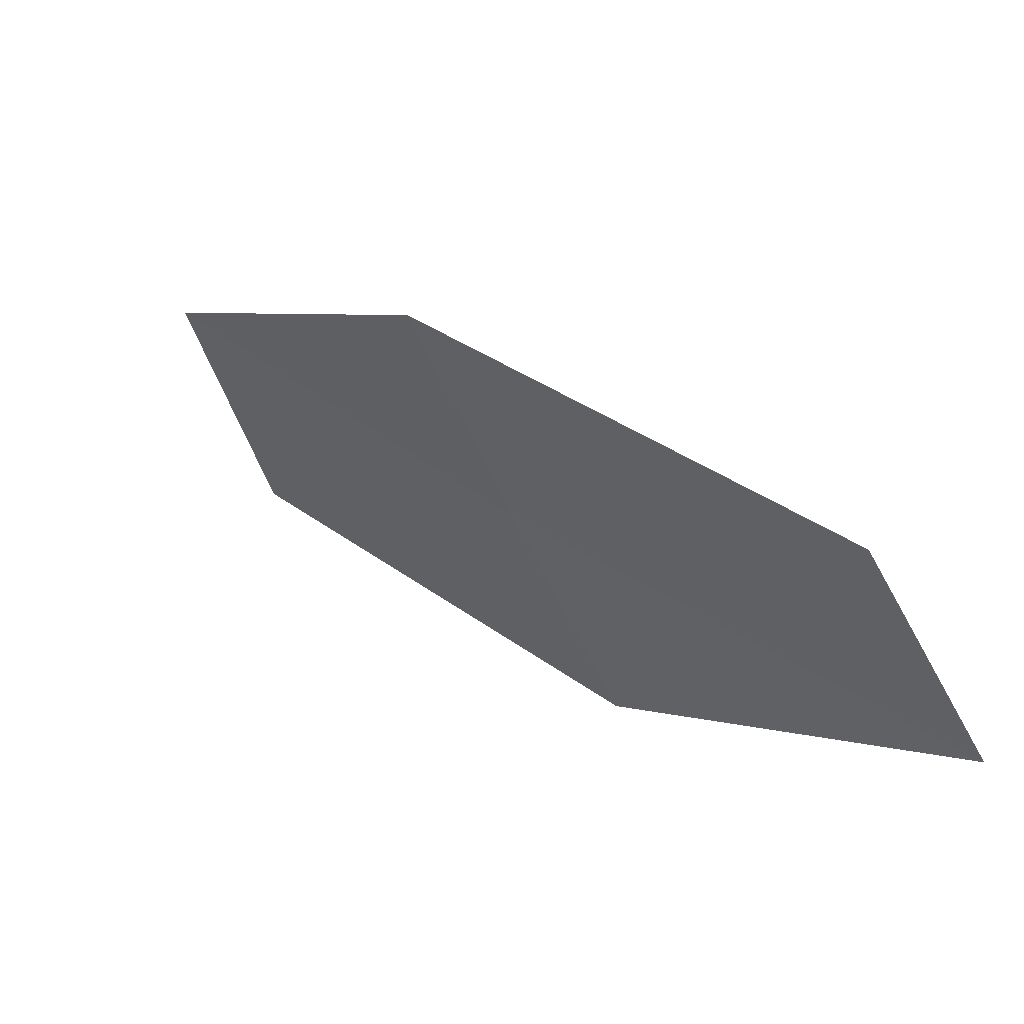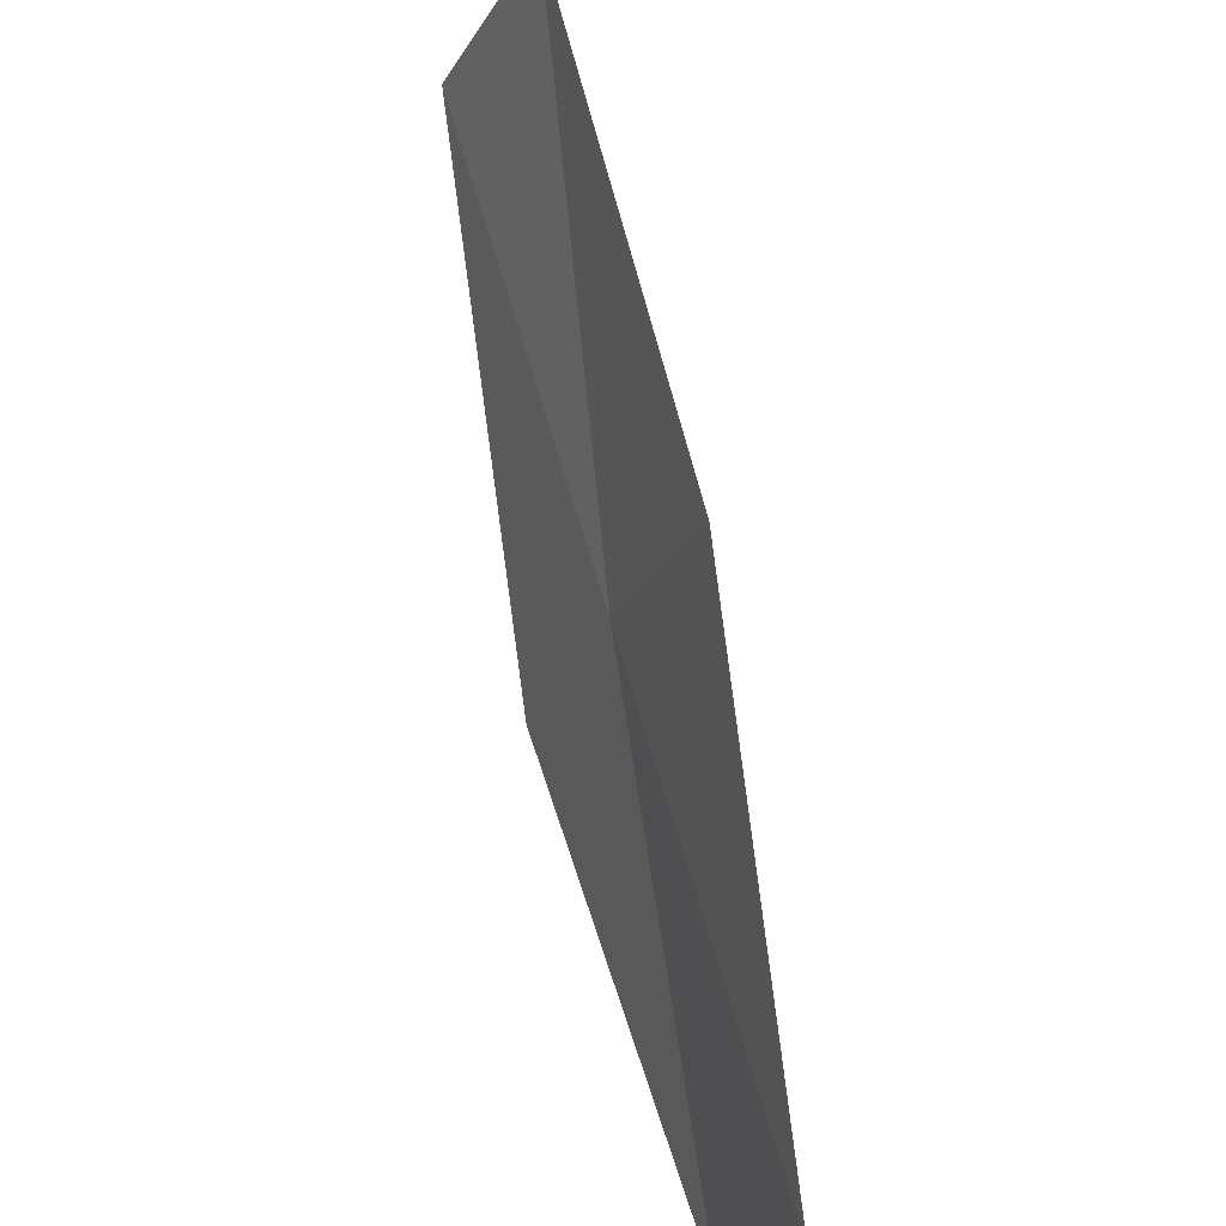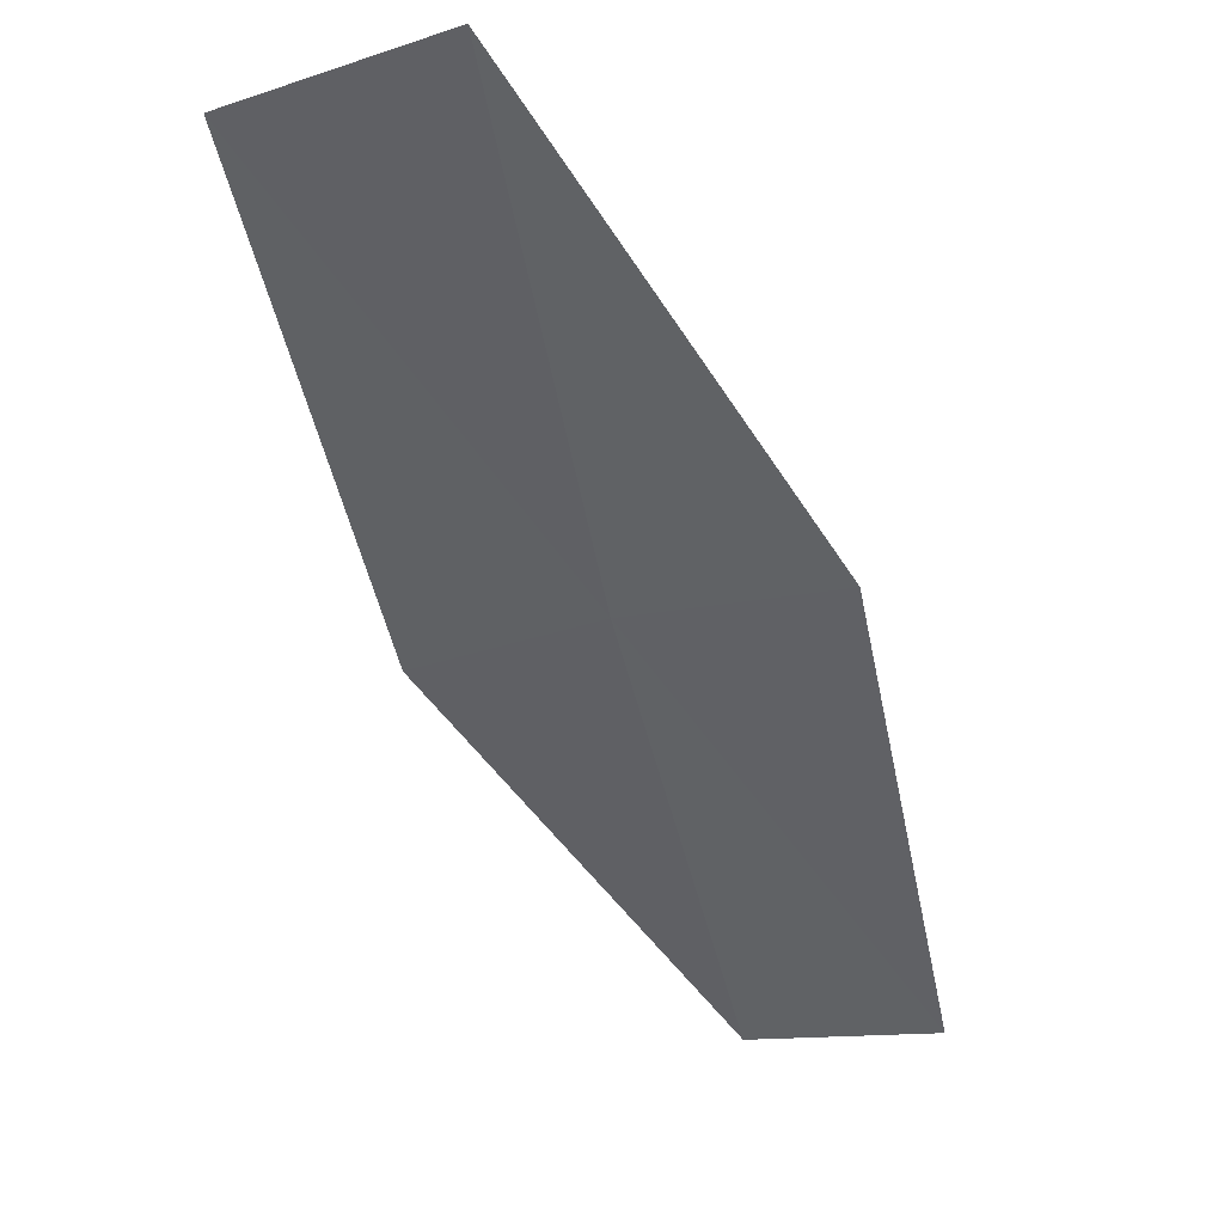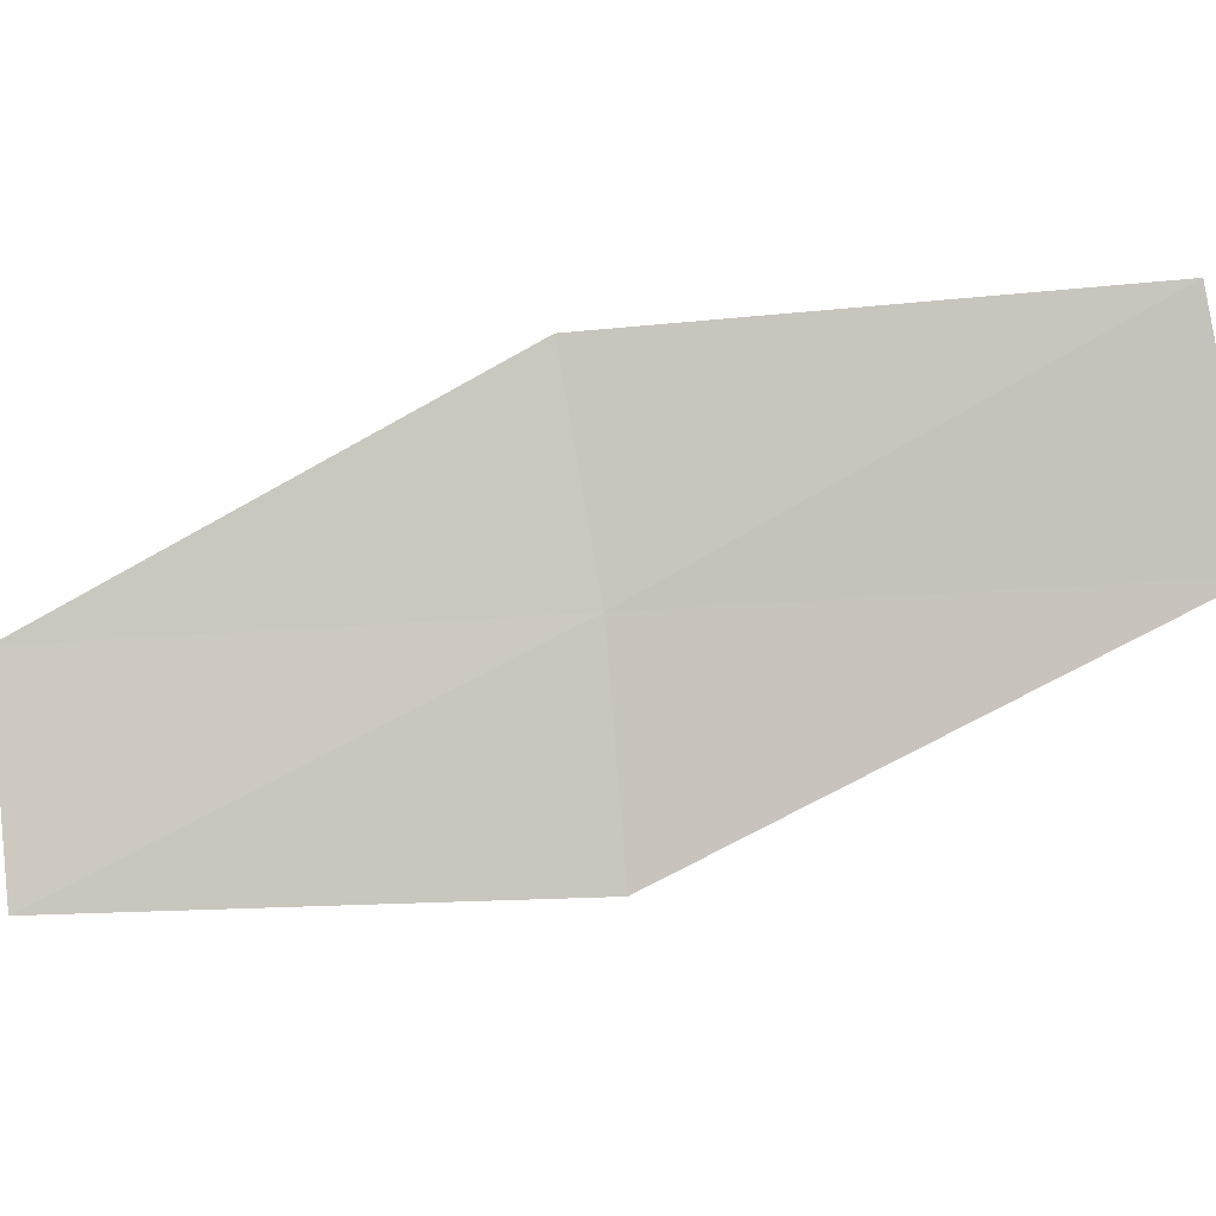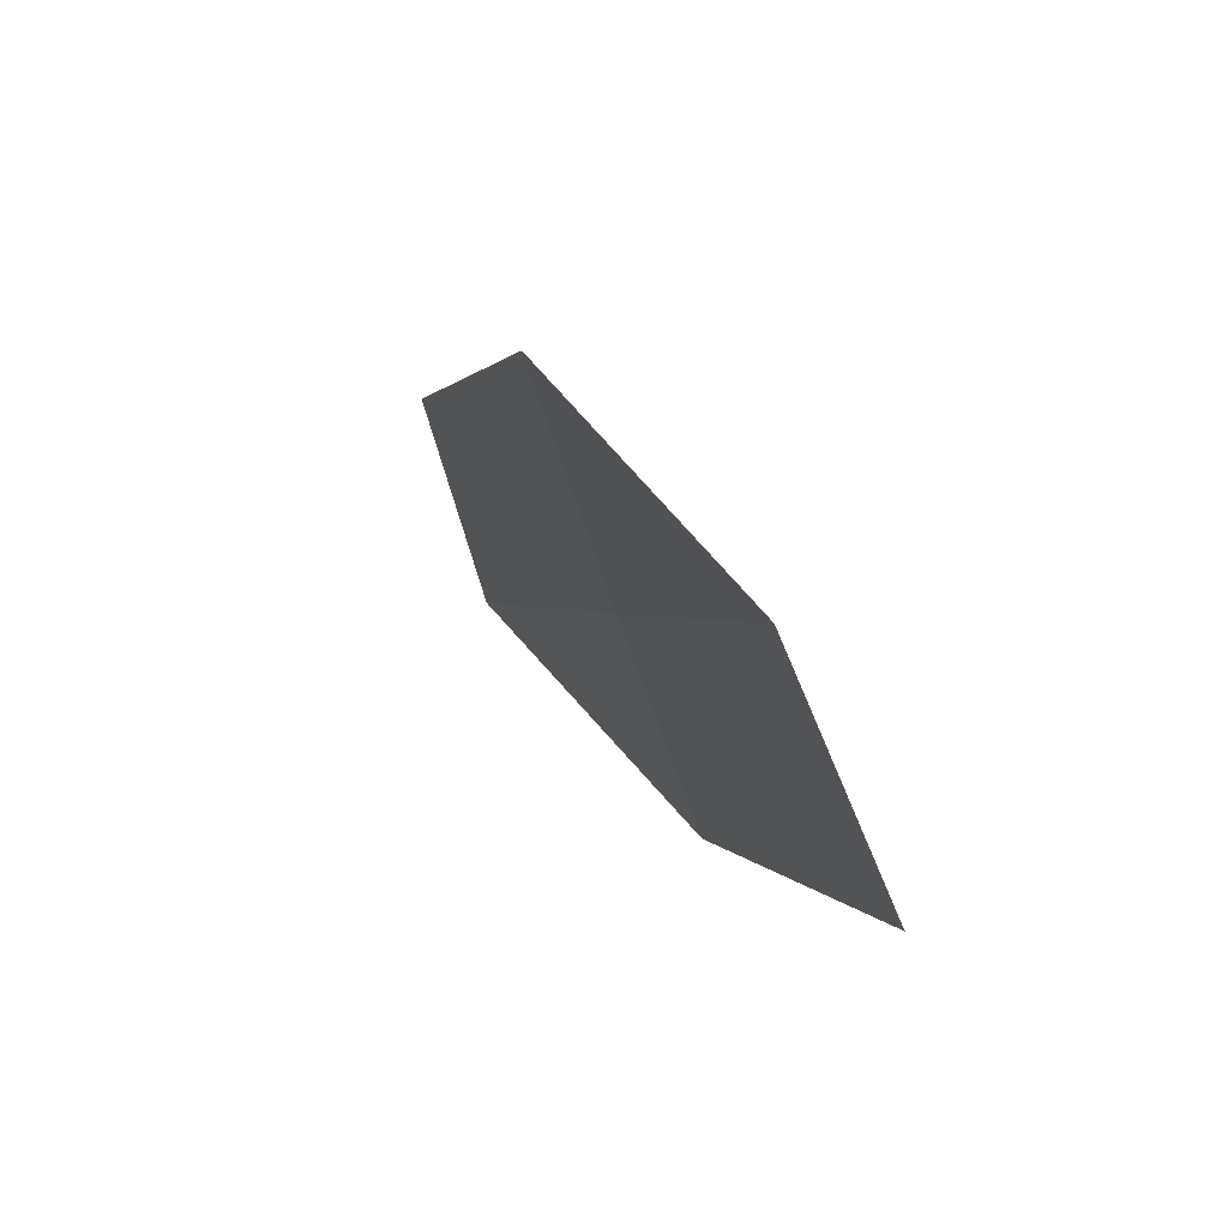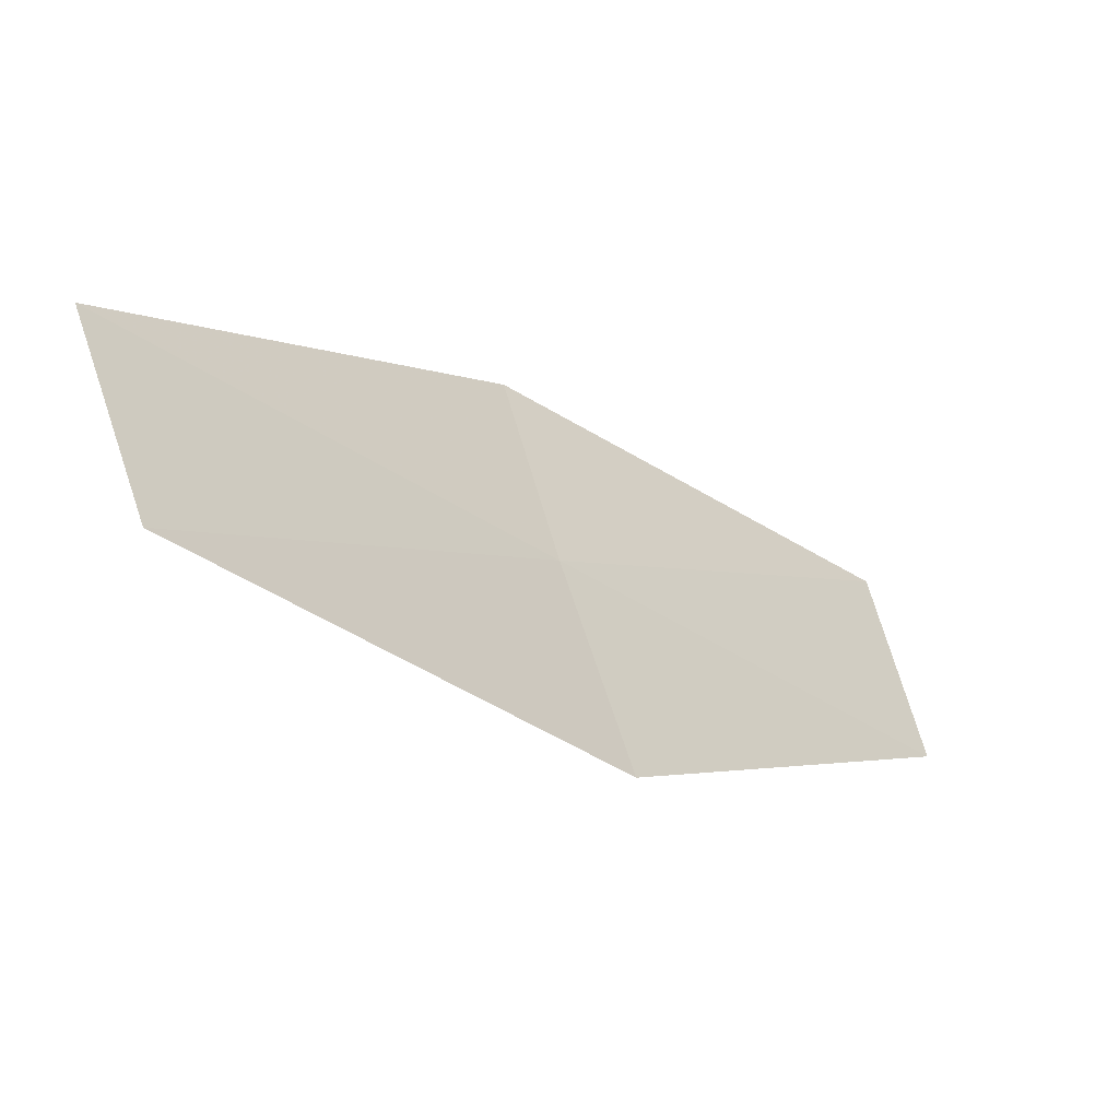
<metadata>
{"format":"obj","ext":"obj","renderer":"f3d","projection":"perspective","resolution":1024,"background":"white","views":[{"elev":-53.0,"azim":41.9,"up":"+Y"},{"elev":68.3,"azim":28.7,"up":"+Z"},{"elev":0.4,"azim":-36.8,"up":"+Y"},{"elev":-22.0,"azim":143.4,"up":"+Z"},{"elev":25.1,"azim":-156.0,"up":"+Z"},{"elev":59.3,"azim":1.5,"up":"+Y"}]}
</metadata>
<code>
v -5.309 16.98 18.47
v -9.131 20.79 18.47
v -8.287 21.2 20.77
v -4.59 17.23 20.77
v -1.488 13.16 18.47
v -5.913 16.49 16.2
v -2.013 12.86 16.2
f 1 2 3
f 1 3 4
f 1 4 5
f 1 6 2
f 1 7 6
f 1 5 7

</code>
